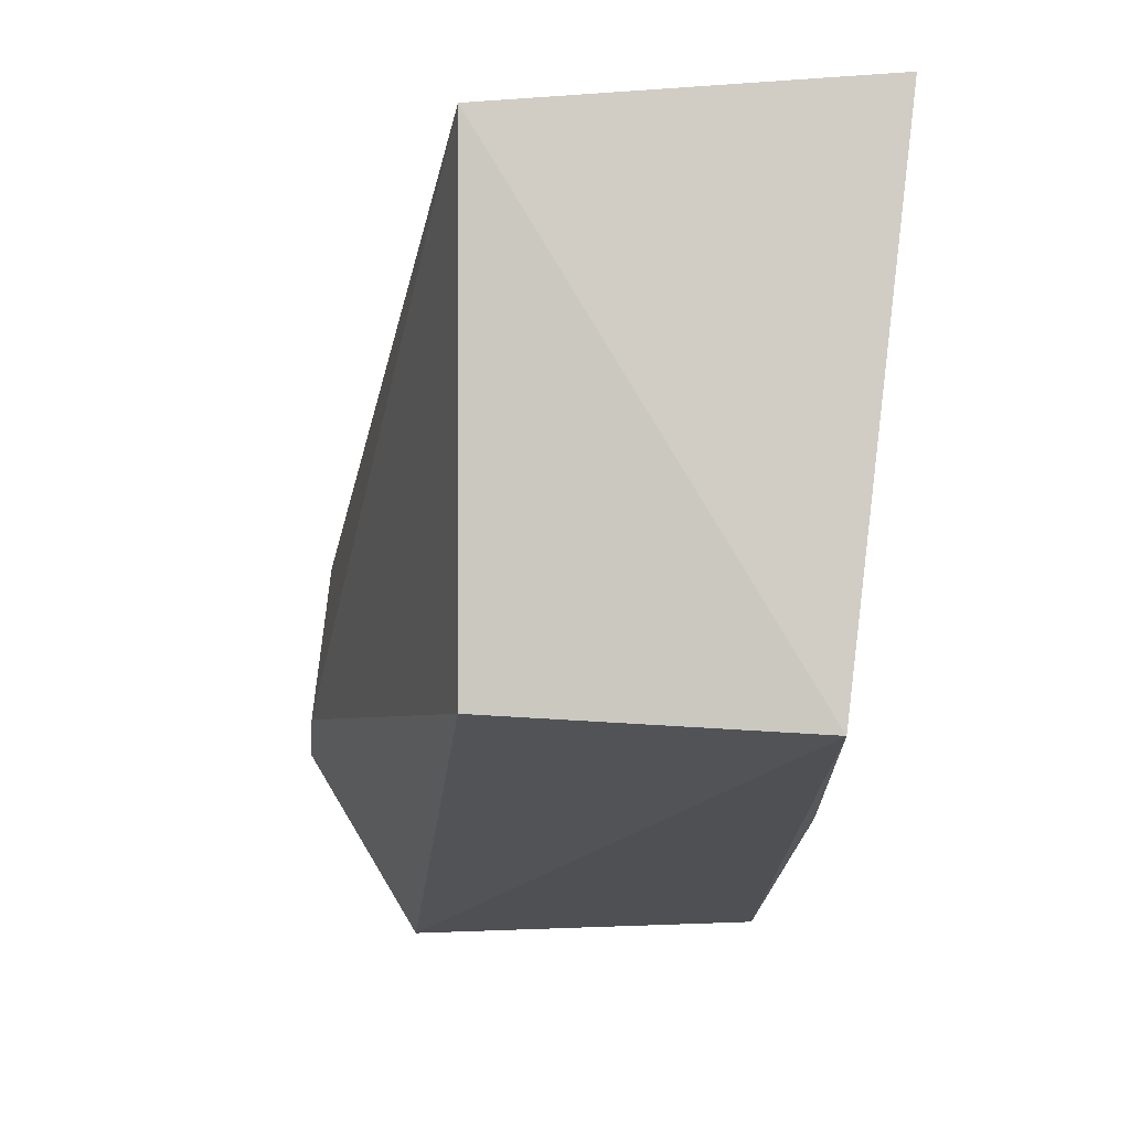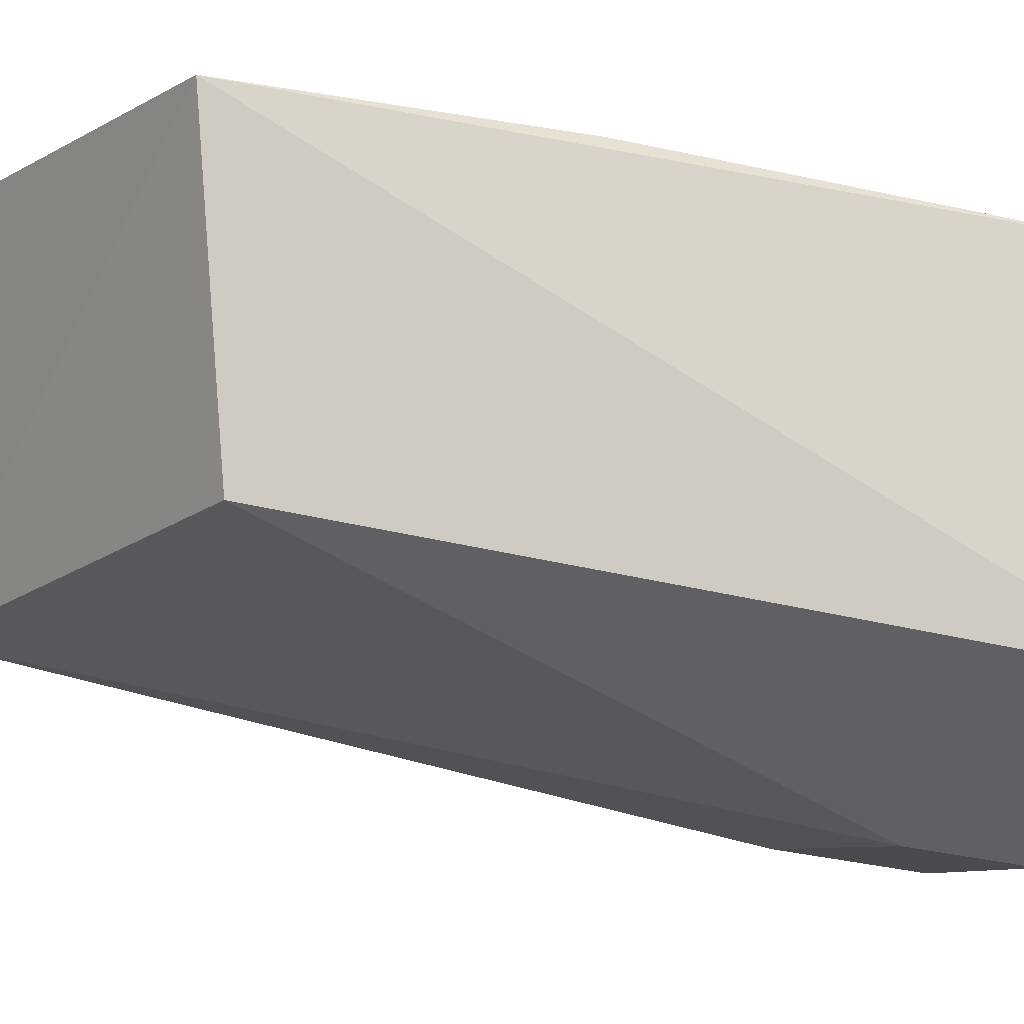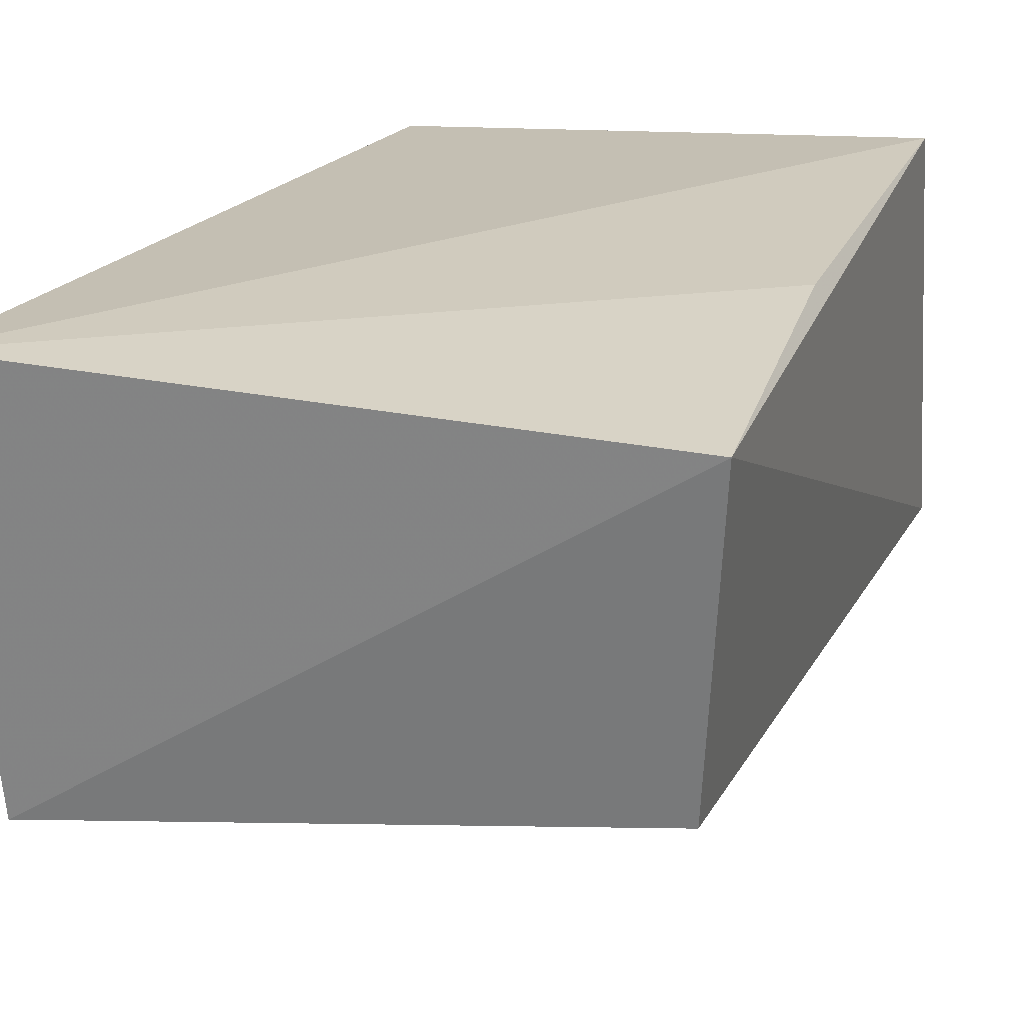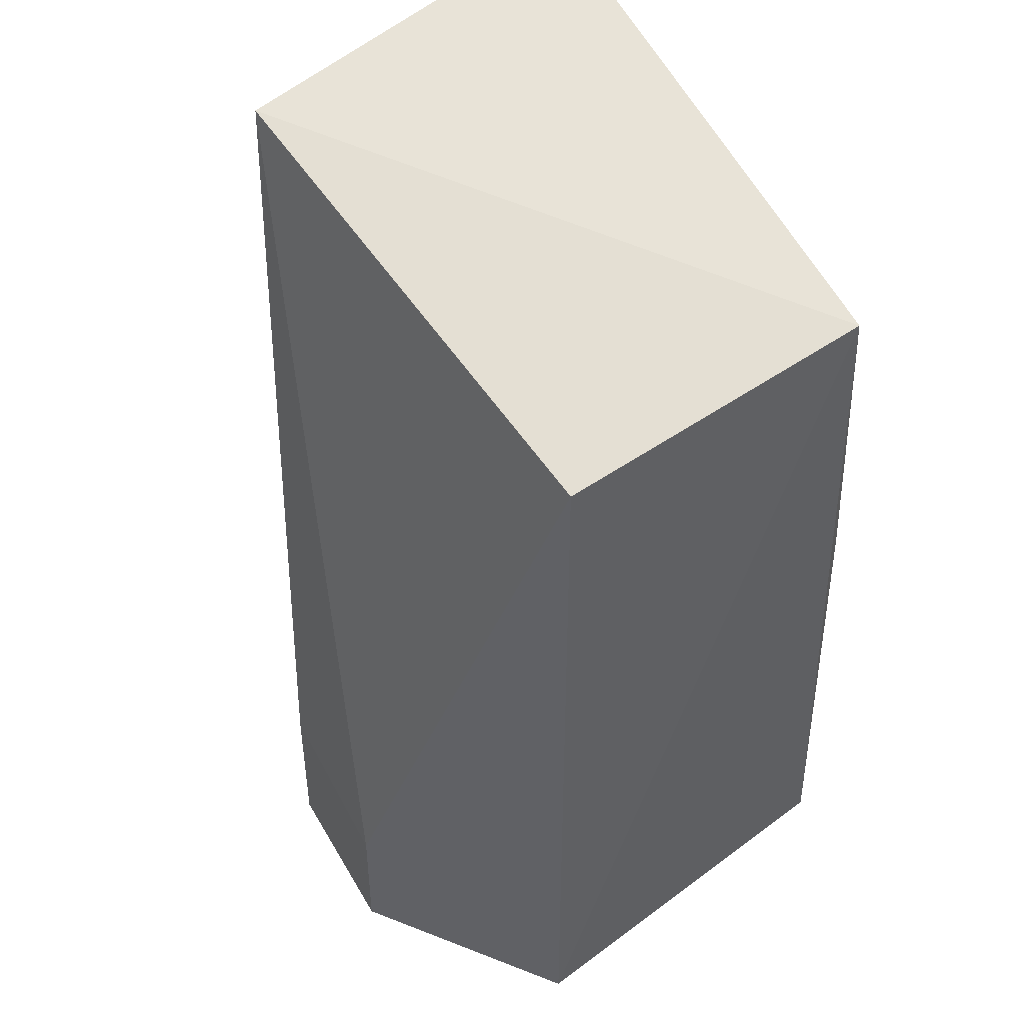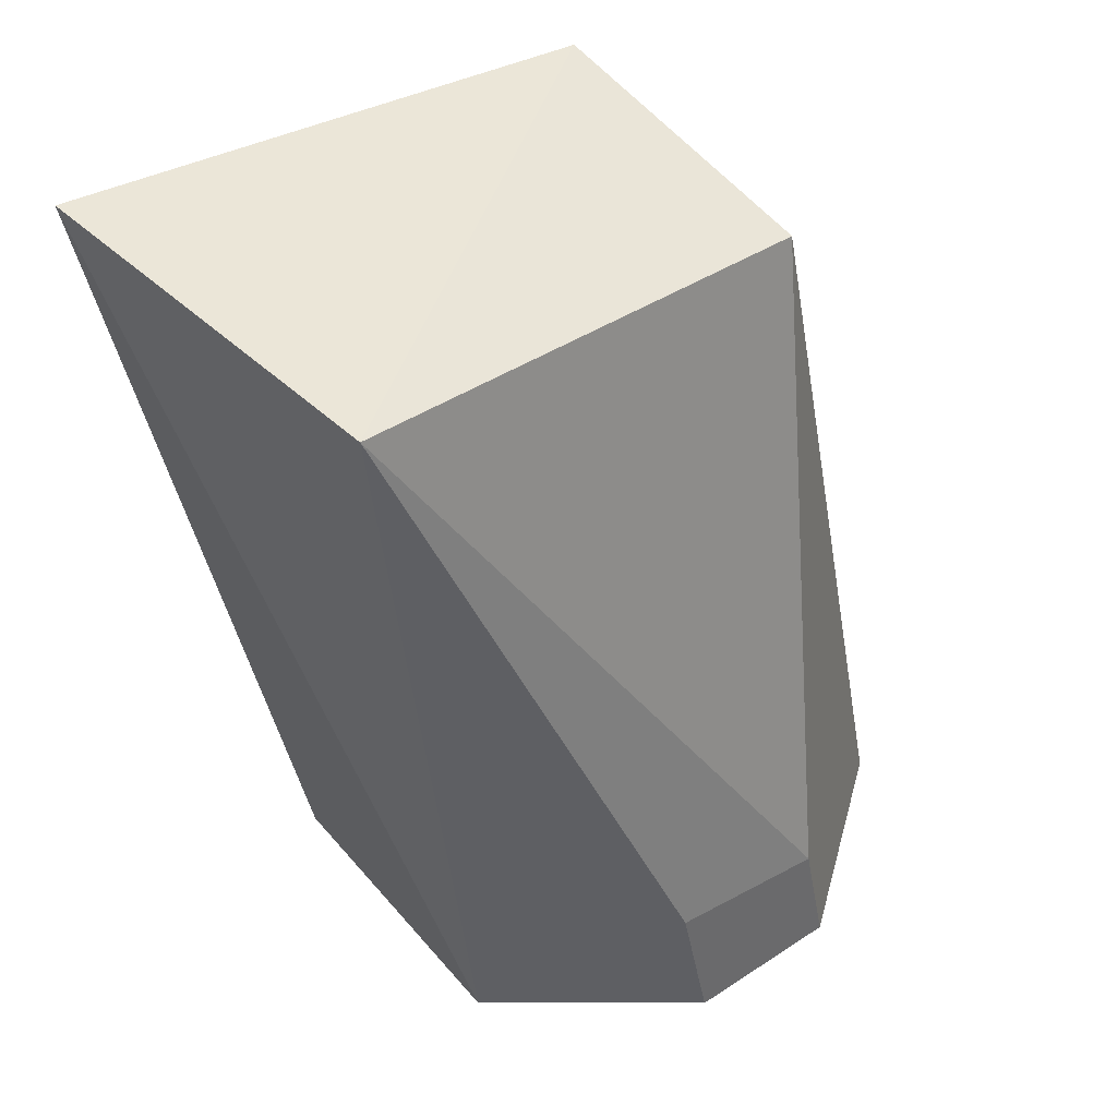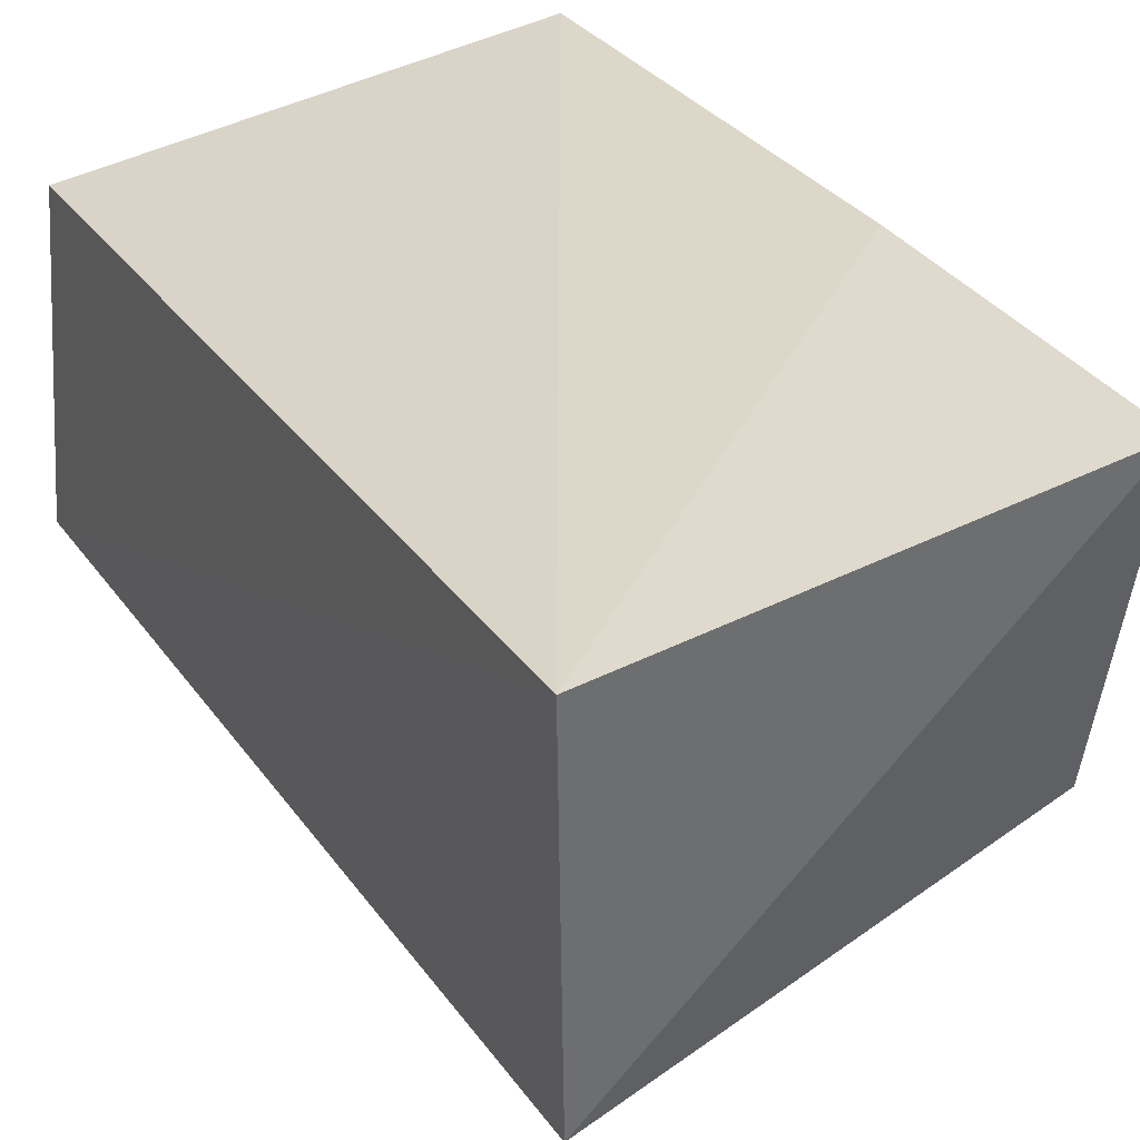
<metadata>
{"format":"obj","ext":"obj","renderer":"f3d","projection":"perspective","resolution":1024,"background":"white","views":[{"elev":76.3,"azim":-89.0,"up":"+Y"},{"elev":-15.2,"azim":-117.3,"up":"+Z"},{"elev":24.4,"azim":-168.3,"up":"+Z"},{"elev":55.2,"azim":-125.3,"up":"+Y"},{"elev":46.2,"azim":137.7,"up":"+Y"},{"elev":34.4,"azim":144.7,"up":"+Z"}]}
</metadata>
<code>
v -0.9206 0.06168 -0.3087
v -0.9297 0 -0.315
v -0.9223 0.05987 -0.3355
v -0.9503 0.008916 -0.3481
v -0.9592 0.05747 -0.3127
v -0.928 0 -0.3366
v -0.9643 0 -0.3138
v -0.9579 0.05475 -0.3347
v -0.9404 0 -0.3479
v -0.9607 0.03406 -0.3121
v -0.9656 0 -0.3401
v -0.9388 0.01054 -0.3469
v -0.9516 0 -0.349
f 5 1 3
f 6 1 2
f 6 3 1
f 7 2 1
f 7 6 2
f 8 5 3
f 8 3 4
f 9 3 6
f 9 6 7
f 10 7 1
f 10 1 5
f 10 5 7
f 11 7 5
f 11 5 8
f 11 8 4
f 11 9 7
f 12 4 3
f 12 3 9
f 13 11 4
f 13 9 11
f 13 12 9
f 13 4 12

</code>
